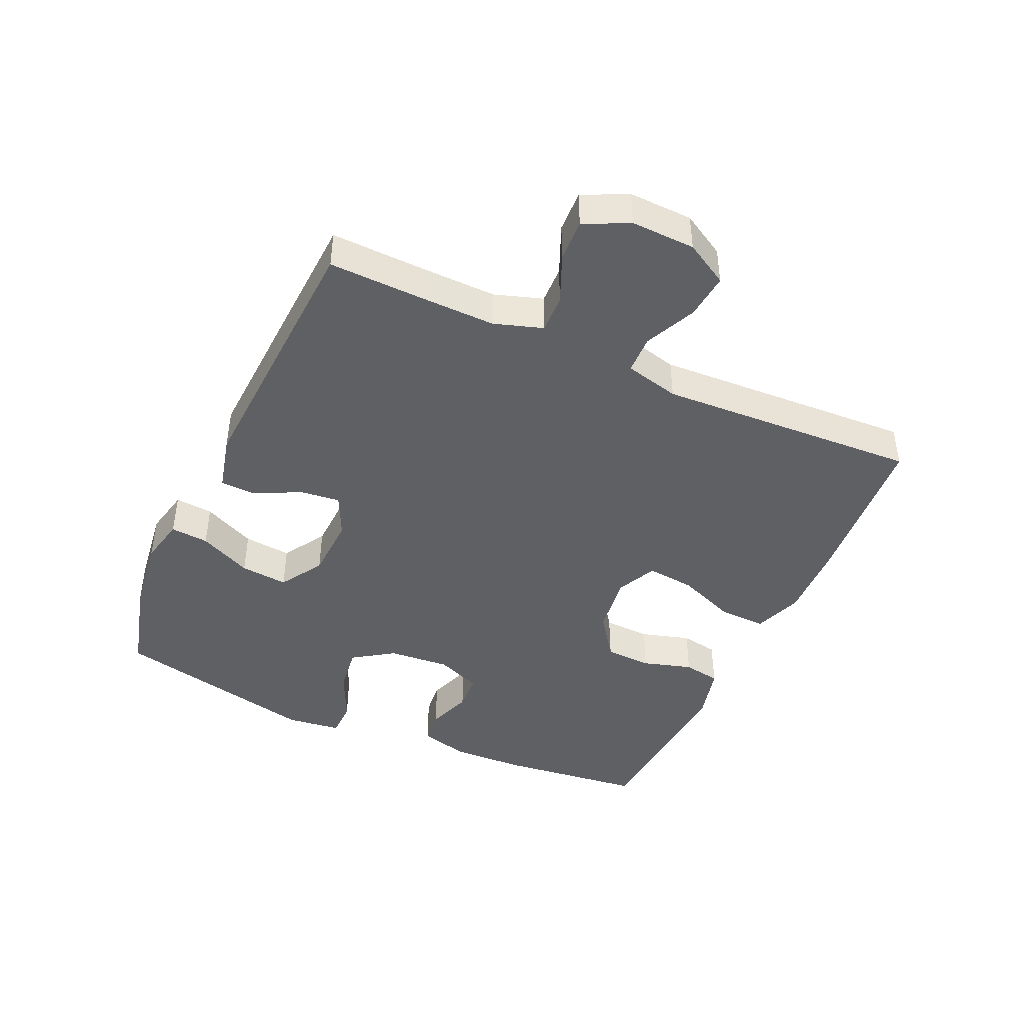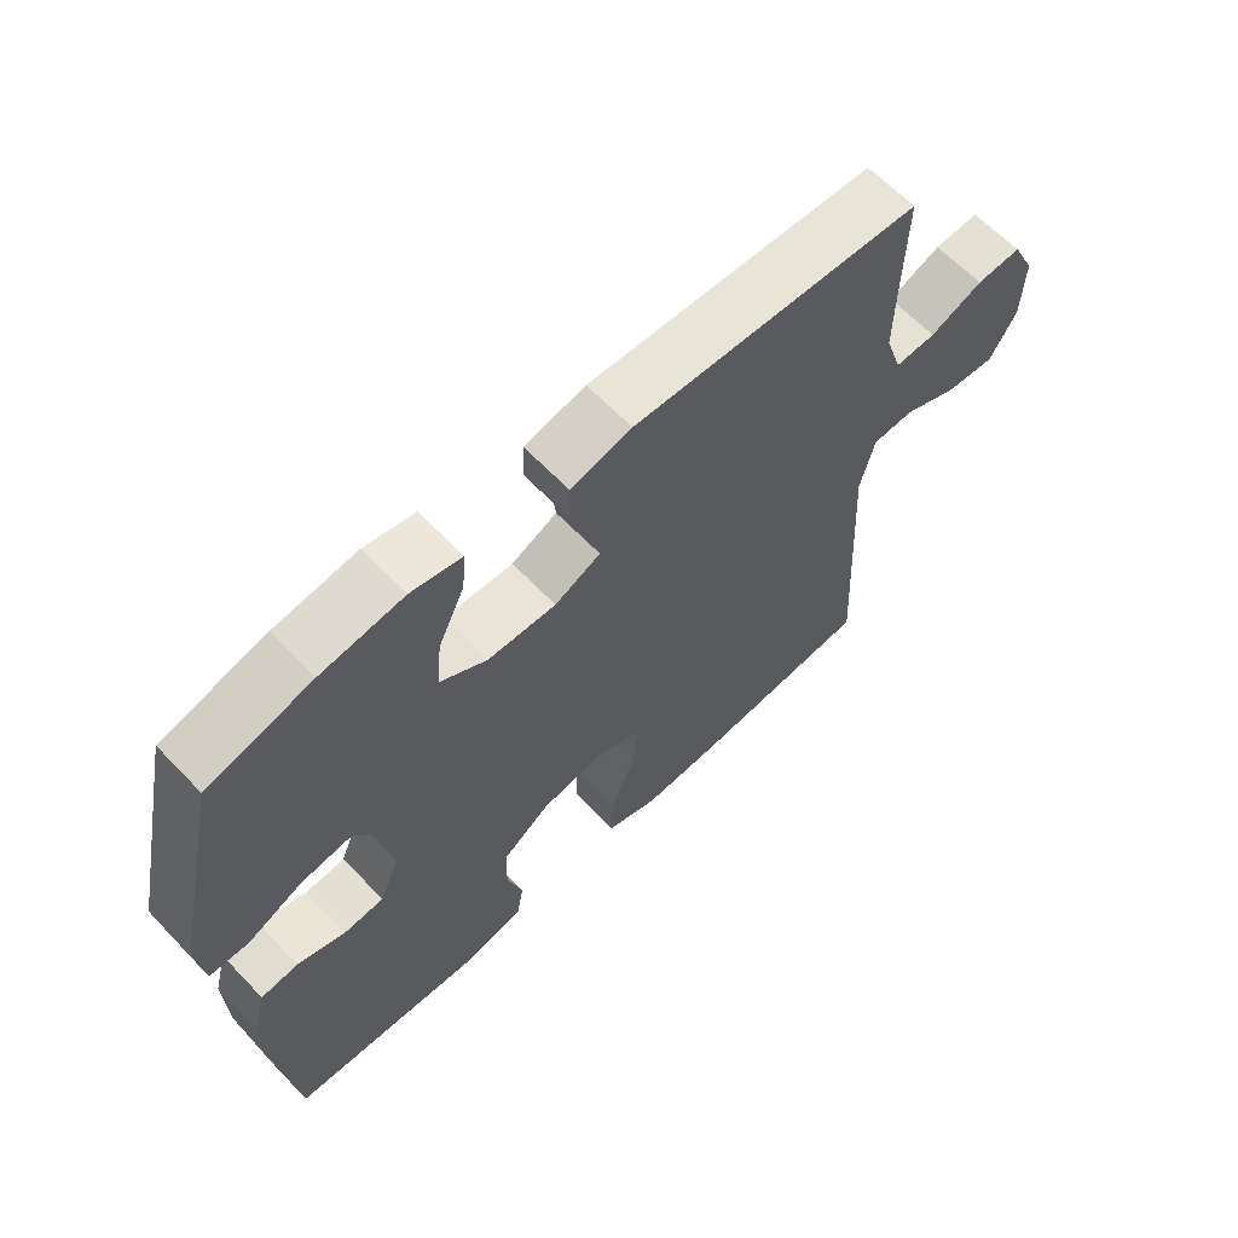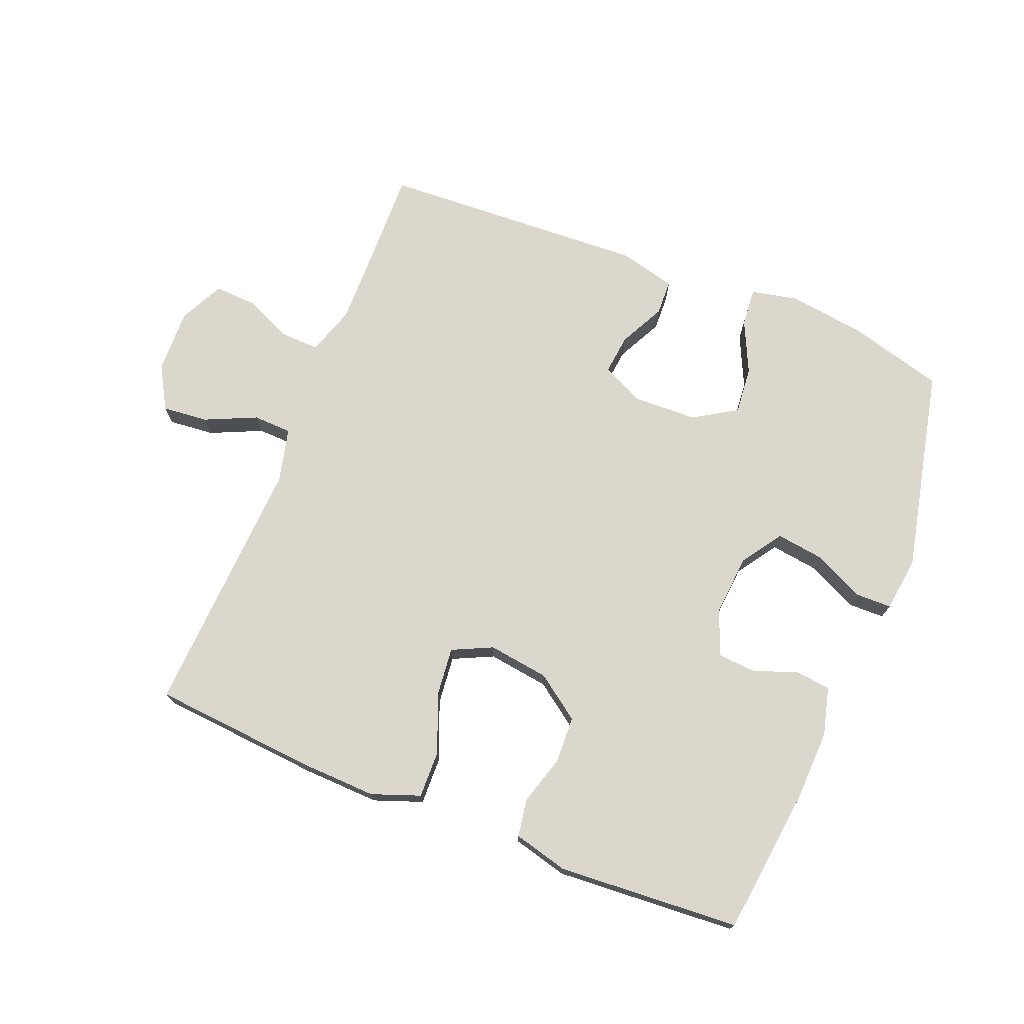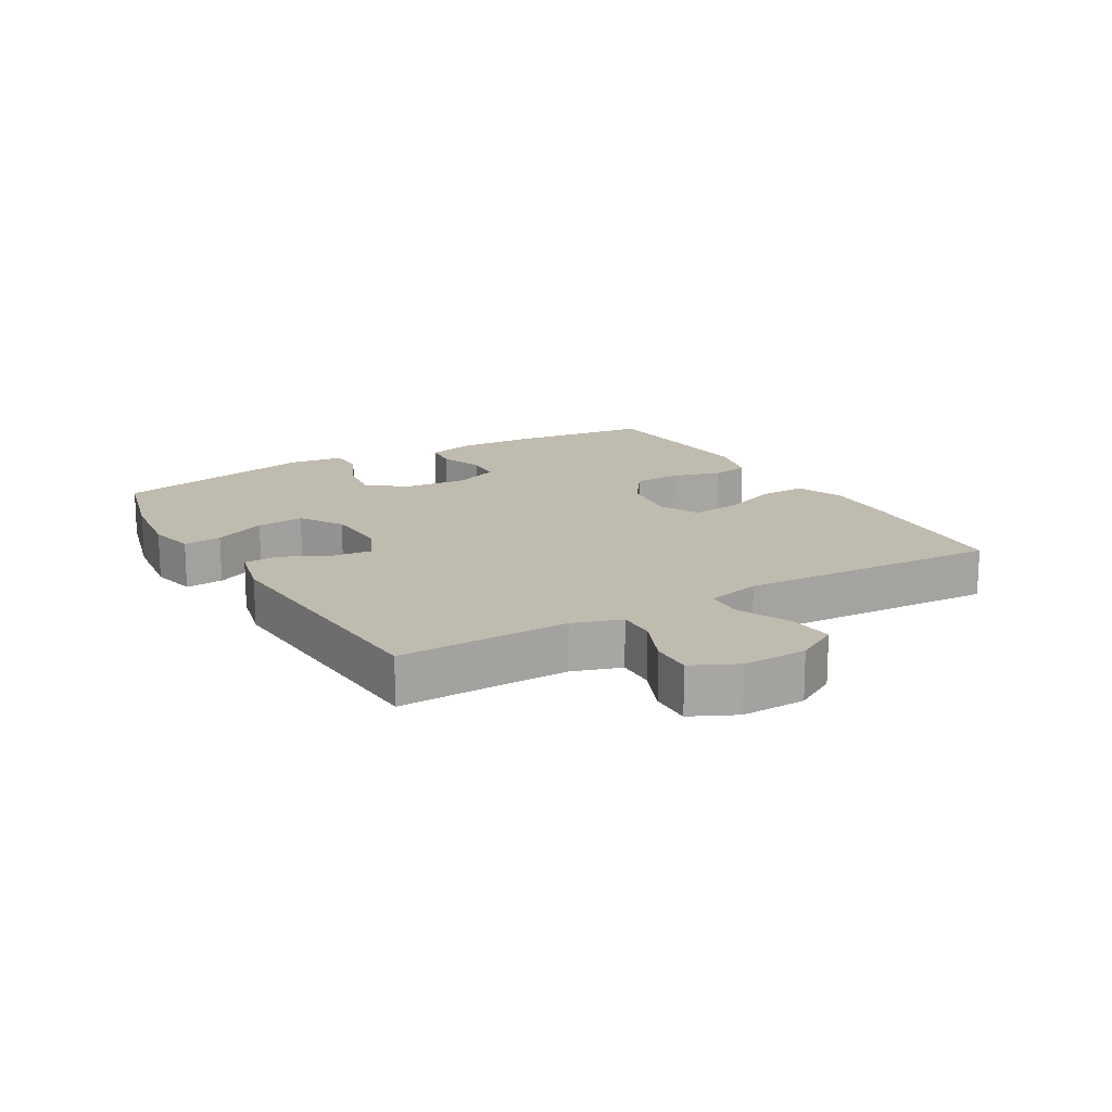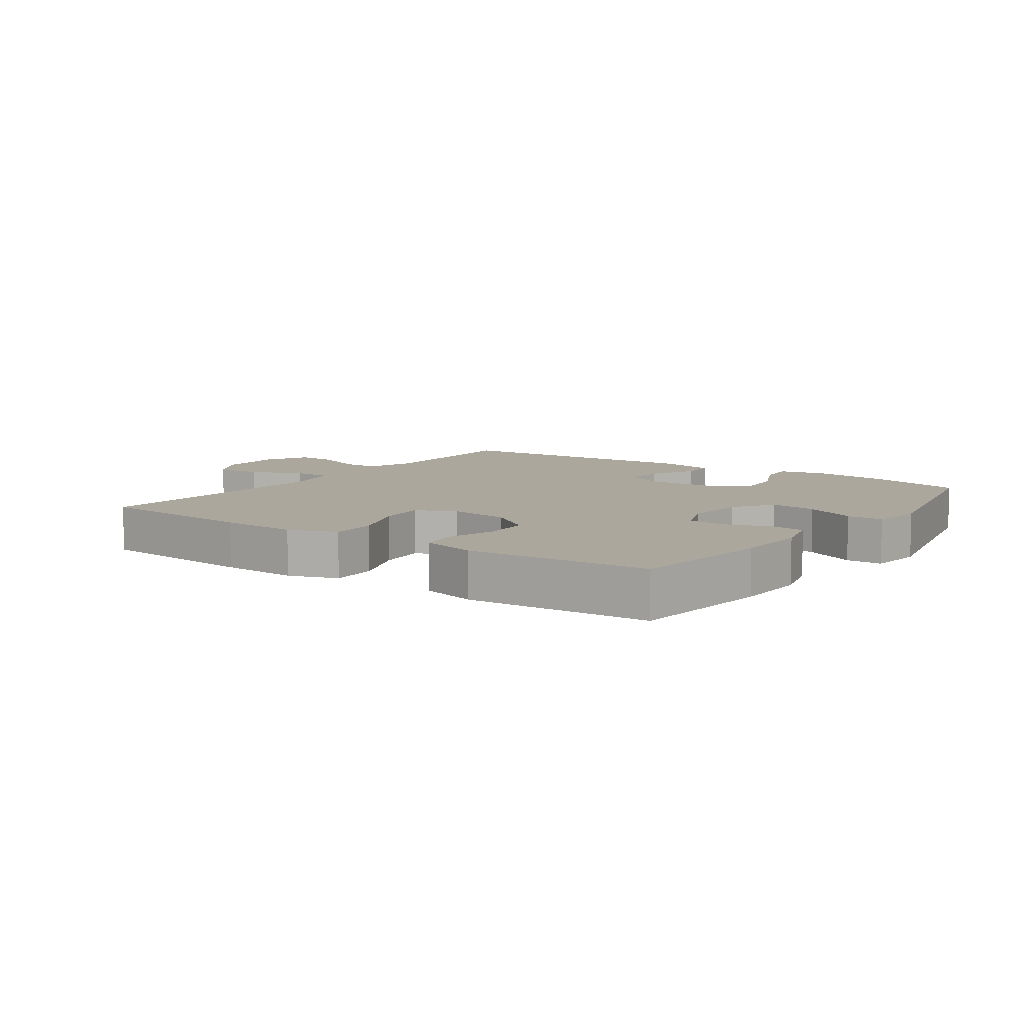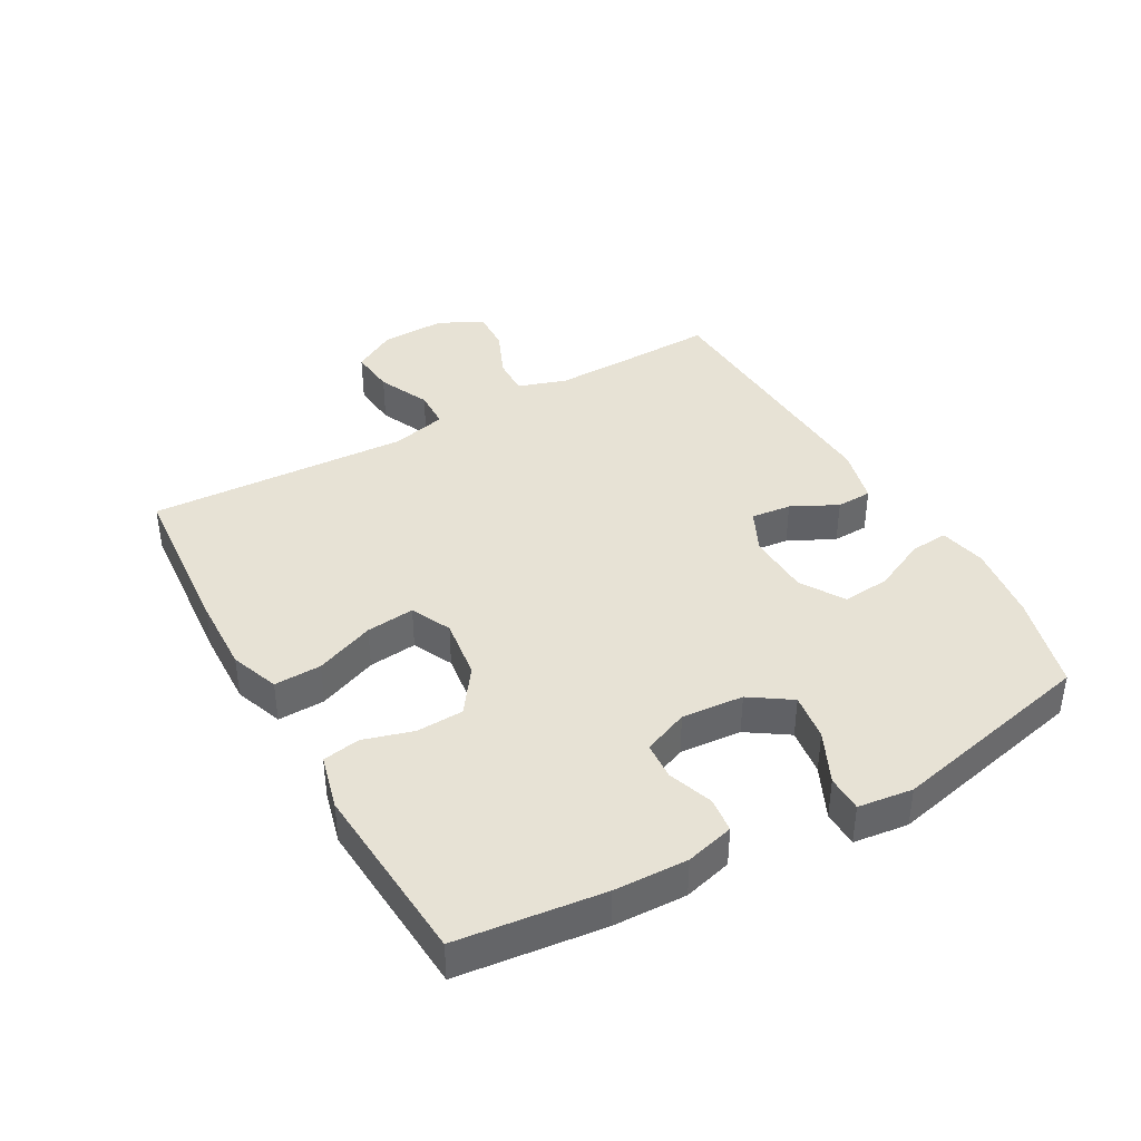
<metadata>
{"format":"obj","ext":"obj","renderer":"f3d","projection":"perspective","resolution":1024,"background":"white","views":[{"elev":-43.7,"azim":65.5,"up":"+Y"},{"elev":63.2,"azim":-43.6,"up":"+Z"},{"elev":73.2,"azim":-158.0,"up":"+Y"},{"elev":16.0,"azim":59.6,"up":"+Y"},{"elev":8.3,"azim":-144.6,"up":"+Y"},{"elev":40.3,"azim":-119.4,"up":"+Y"}]}
</metadata>
<code>
v -0.5 0.07 -0.5
v -0.527 0.07 -0.271
v -0.531 0.07 -0.156
v -0.511 0.07 -0.08
v -0.456 0.07 -0.074
v -0.386 0.07 -0.099
v -0.327 0.07 -0.095
v -0.298 0.07 -0.024
v -0.306 0.07 0.073
v -0.349 0.07 0.137
v -0.423 0.07 0.127
v -0.504 0.07 0.089
v -0.561 0.07 0.09
v -0.572 0.07 0.176
v -0.5 0.07 0.5
v -0.349 0.07 0.541
v -0.228 0.07 0.557
v -0.154 0.07 0.541
v -0.159 0.07 0.481
v -0.198 0.07 0.398
v -0.205 0.07 0.323
v -0.137 0.07 0.281
v -0.037 0.07 0.277
v 0.03 0.07 0.309
v 0.023 0.07 0.372
v -0.013 0.07 0.444
v -0.011 0.07 0.5
v 0.078 0.07 0.522
v 0.5 0.07 0.5
v 0.496 0.07 0.351
v 0.494 0.07 0.232
v 0.519 0.07 0.156
v 0.579 0.07 0.158
v 0.656 0.07 0.191
v 0.722 0.07 0.194
v 0.756 0.07 0.124
v 0.753 0.07 0.023
v 0.714 0.07 -0.045
v 0.642 0.07 -0.038
v 0.561 0.07 -0.001
v 0.5 0.07 -0.003
v 0.479 0.07 -0.089
v 0.5 0.07 -0.5
v 0.242 0.07 -0.521
v 0.121 0.07 -0.525
v 0.045 0.07 -0.497
v 0.047 0.07 -0.423
v 0.084 0.07 -0.33
v 0.092 0.07 -0.254
v 0.029 0.07 -0.224
v -0.067 0.07 -0.237
v -0.137 0.07 -0.287
v -0.14 0.07 -0.361
v -0.117 0.07 -0.439
v -0.127 0.07 -0.498
v -0.213 0.07 -0.52
v -0.5 0 -0.5
v -0.527 0 -0.271
v -0.531 0 -0.156
v -0.511 0 -0.08
v -0.456 0 -0.074
v -0.386 0 -0.099
v -0.327 0 -0.095
v -0.298 0 -0.024
v -0.306 0 0.073
v -0.349 0 0.137
v -0.423 0 0.127
v -0.504 0 0.089
v -0.561 0 0.09
v -0.572 0 0.176
v -0.5 0 0.5
v -0.349 0 0.541
v -0.228 0 0.557
v -0.154 0 0.541
v -0.159 0 0.481
v -0.198 0 0.398
v -0.205 0 0.323
v -0.137 0 0.281
v -0.037 0 0.277
v 0.03 0 0.309
v 0.023 0 0.372
v -0.013 0 0.444
v -0.011 0 0.5
v 0.078 0 0.522
v 0.5 0 0.5
v 0.496 0 0.351
v 0.494 0 0.232
v 0.519 0 0.156
v 0.579 0 0.158
v 0.656 0 0.191
v 0.722 0 0.194
v 0.756 0 0.124
v 0.753 0 0.023
v 0.714 0 -0.045
v 0.642 0 -0.038
v 0.561 0 -0.001
v 0.5 0 -0.003
v 0.479 0 -0.089
v 0.5 0 -0.5
v 0.242 0 -0.521
v 0.121 0 -0.525
v 0.045 0 -0.497
v 0.047 0 -0.423
v 0.084 0 -0.33
v 0.092 0 -0.254
v 0.029 0 -0.224
v -0.067 0 -0.237
v -0.137 0 -0.287
v -0.14 0 -0.361
v -0.117 0 -0.439
v -0.127 0 -0.498
v -0.213 0 -0.52
f 53 54 55 56
f 52 53 56 1
f 51 52 1 2
f 50 51 2 3
f 45 46 47 48
f 45 48 49
f 42 43 44 45
f 41 42 45 49
f 37 38 39 40
f 37 40 41
f 36 37 41
f 33 34 35 36
f 32 33 36 41
f 31 32 41 49
f 27 28 29 30
f 25 26 27 30
f 24 25 30 31
f 23 24 31 49
f 17 18 19 20
f 17 20 21
f 16 17 21
f 15 16 21
f 14 15 21 22
f 11 12 13 14
f 10 11 14 22
f 3 4 5 6
f 50 3 6 7
f 22 23 49 50
f 9 10 22 50
f 8 9 50
f 7 8 50
f 112 111 110 109
f 57 112 109 108
f 58 57 108 107
f 59 58 107 106
f 104 103 102 101
f 105 104 101
f 101 100 99 98
f 105 101 98 97
f 96 95 94 93
f 97 96 93
f 97 93 92
f 92 91 90 89
f 97 92 89 88
f 105 97 88 87
f 86 85 84 83
f 86 83 82 81
f 87 86 81 80
f 105 87 80 79
f 76 75 74 73
f 77 76 73
f 77 73 72
f 77 72 71
f 78 77 71 70
f 70 69 68 67
f 78 70 67 66
f 62 61 60 59
f 63 62 59 106
f 106 105 79 78
f 106 78 66 65
f 106 65 64
f 106 64 63
f 1 57 58 2
f 2 58 59 3
f 3 59 60 4
f 4 60 61 5
f 5 61 62 6
f 6 62 63 7
f 7 63 64 8
f 8 64 65 9
f 9 65 66 10
f 10 66 67 11
f 11 67 68 12
f 12 68 69 13
f 13 69 70 14
f 14 70 71 15
f 15 71 72 16
f 16 72 73 17
f 17 73 74 18
f 18 74 75 19
f 19 75 76 20
f 20 76 77 21
f 21 77 78 22
f 22 78 79 23
f 23 79 80 24
f 24 80 81 25
f 25 81 82 26
f 26 82 83 27
f 27 83 84 28
f 28 84 85 29
f 29 85 86 30
f 30 86 87 31
f 31 87 88 32
f 32 88 89 33
f 33 89 90 34
f 34 90 91 35
f 35 91 92 36
f 36 92 93 37
f 37 93 94 38
f 38 94 95 39
f 39 95 96 40
f 40 96 97 41
f 41 97 98 42
f 42 98 99 43
f 43 99 100 44
f 44 100 101 45
f 45 101 102 46
f 46 102 103 47
f 47 103 104 48
f 48 104 105 49
f 49 105 106 50
f 50 106 107 51
f 51 107 108 52
f 52 108 109 53
f 53 109 110 54
f 54 110 111 55
f 55 111 112 56
f 56 112 57 1

</code>
